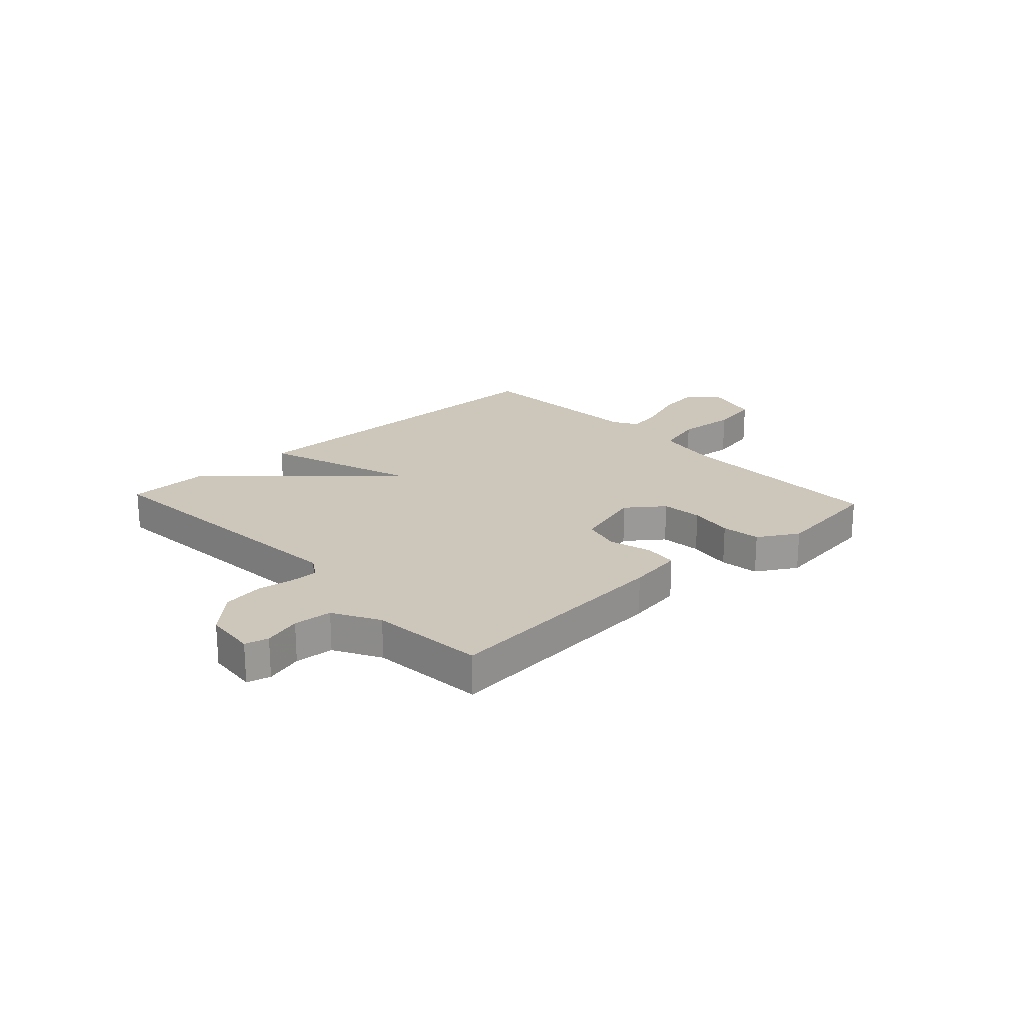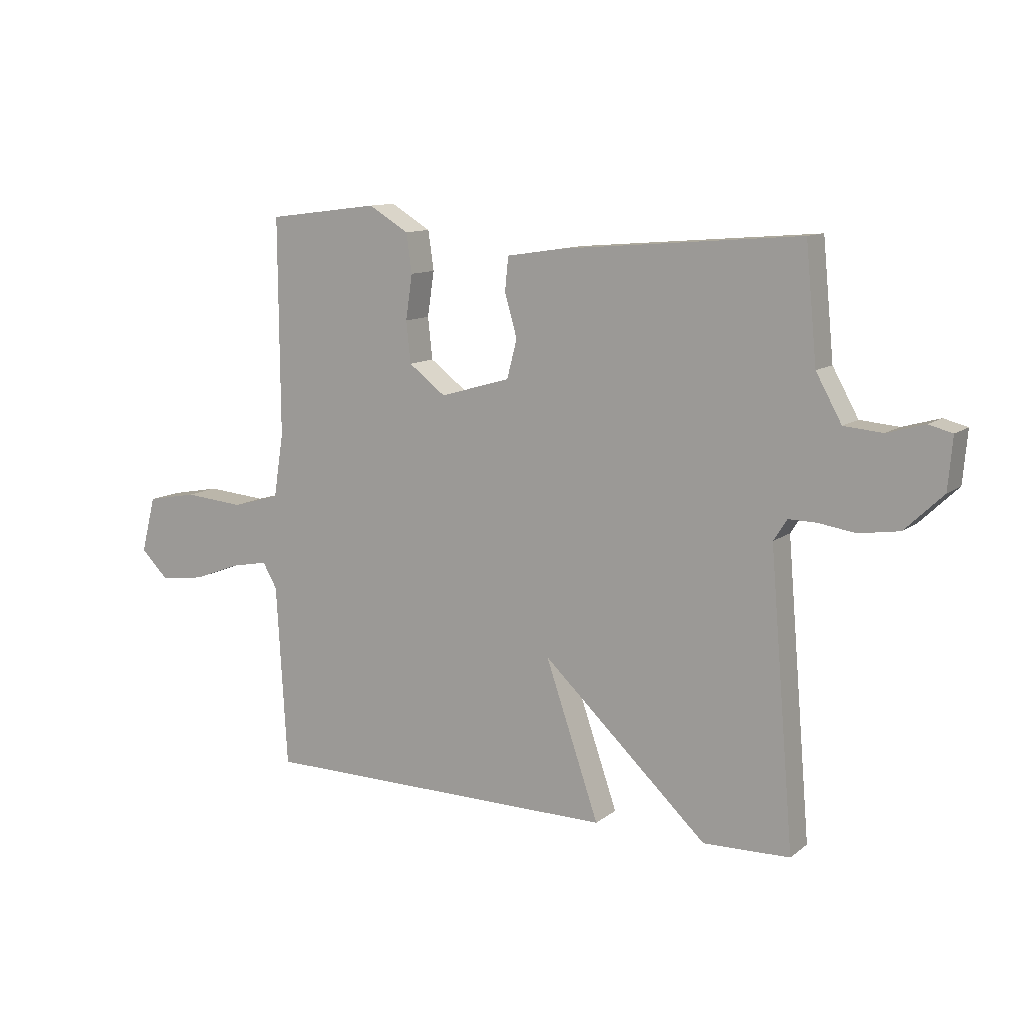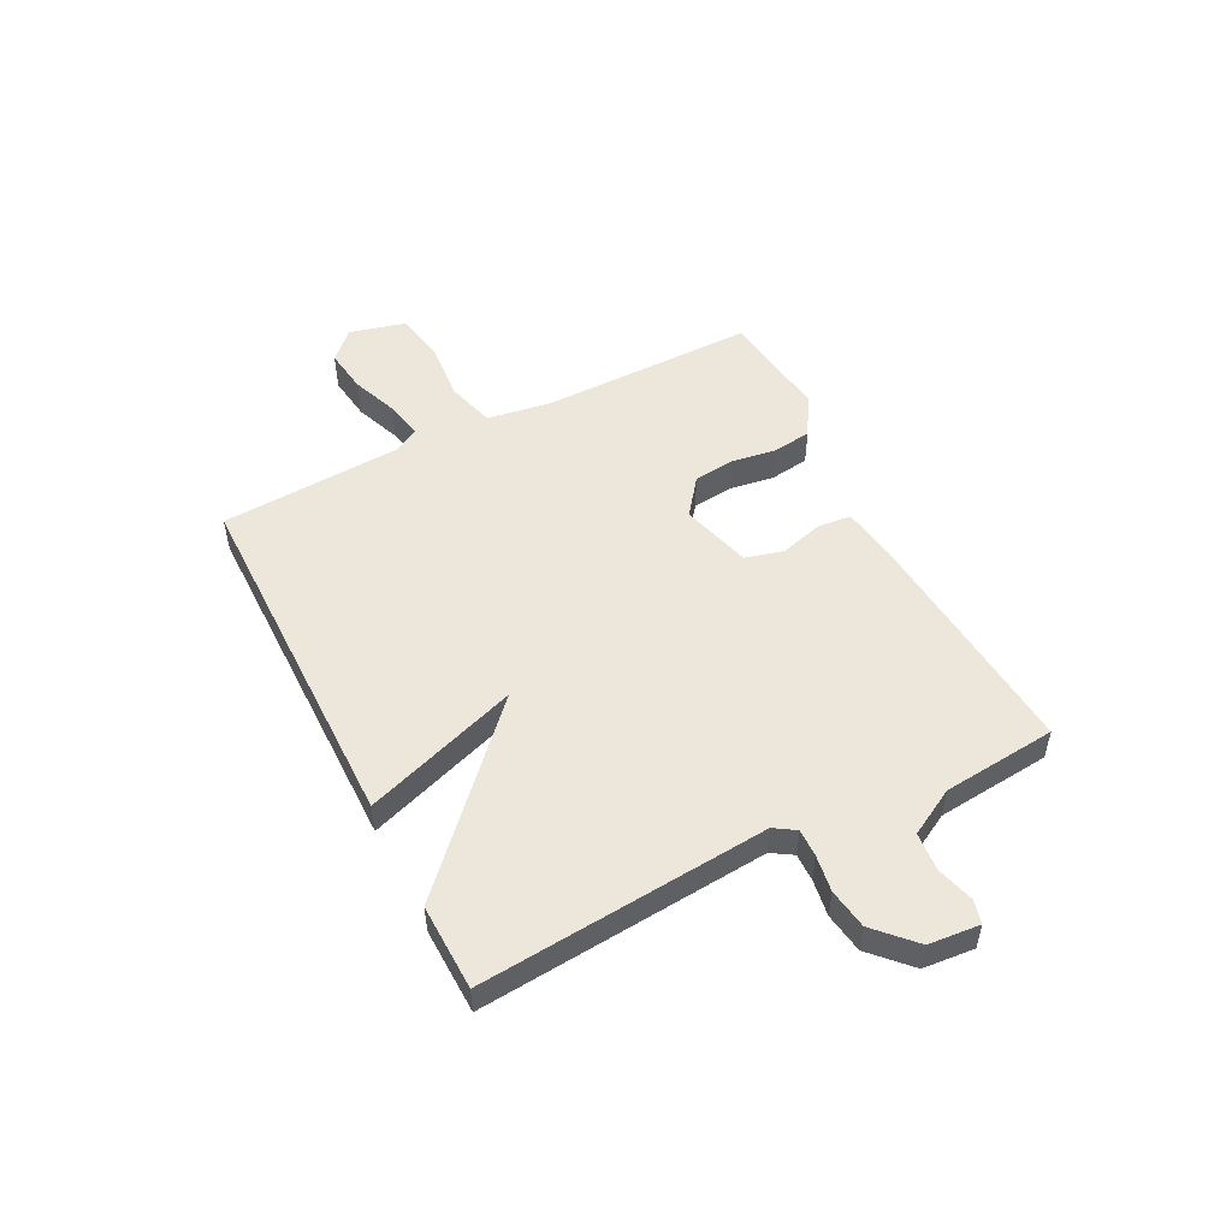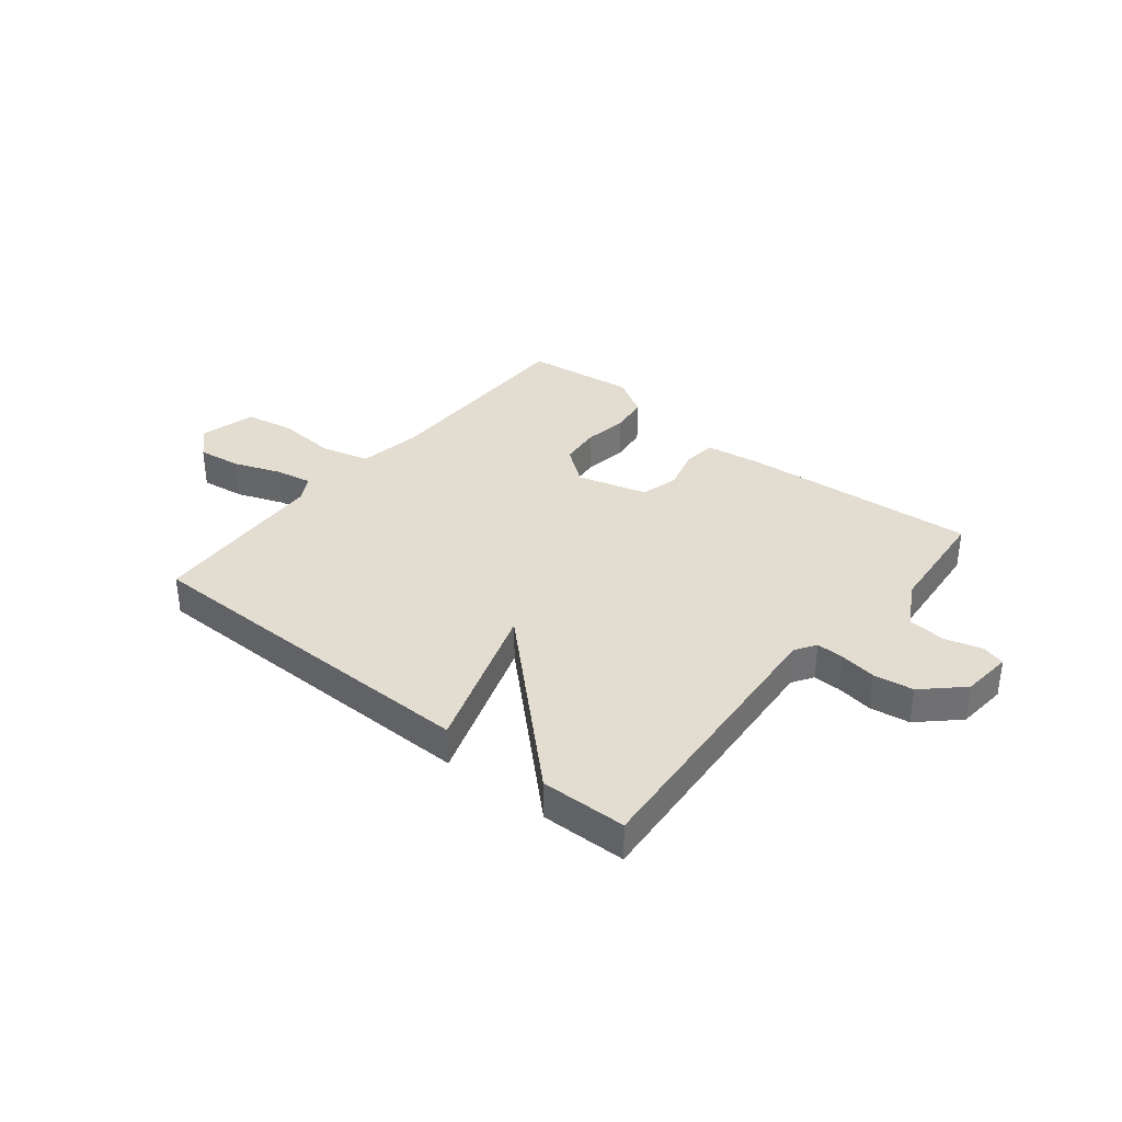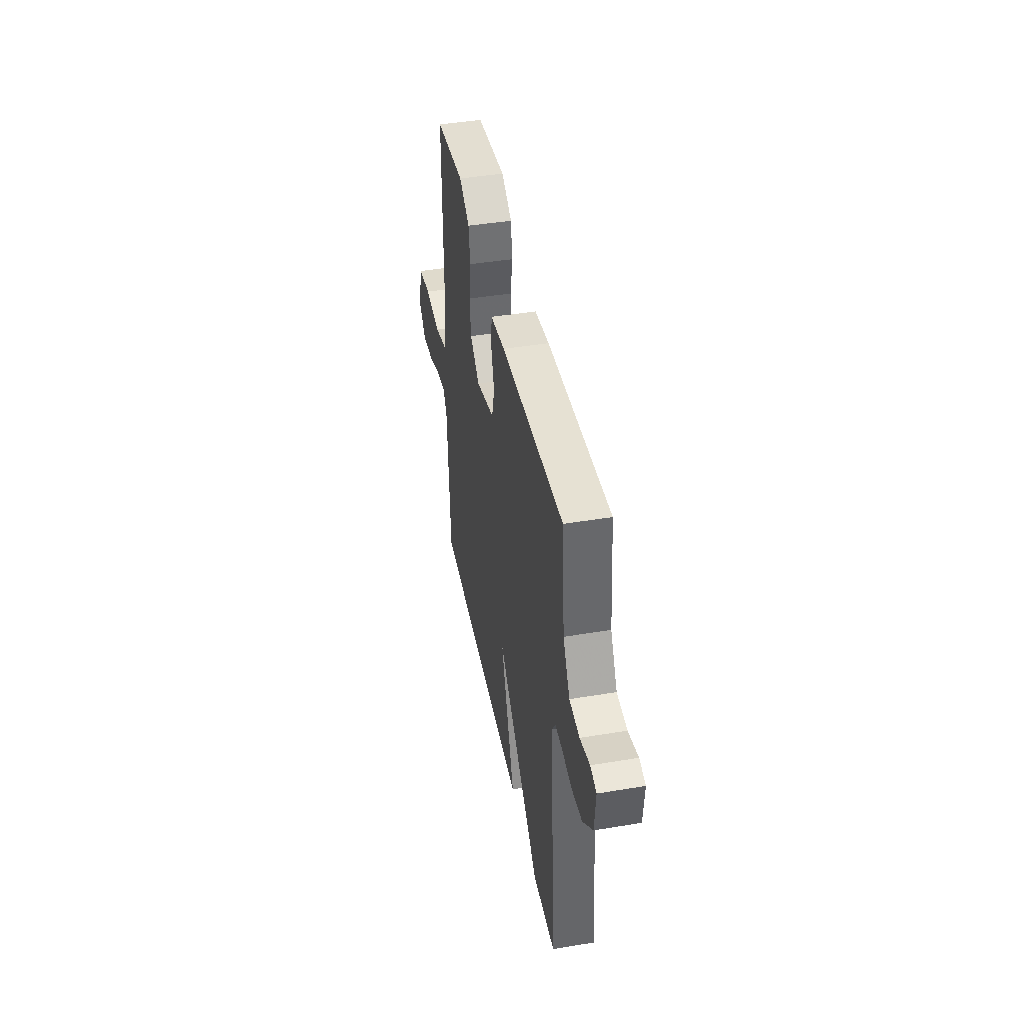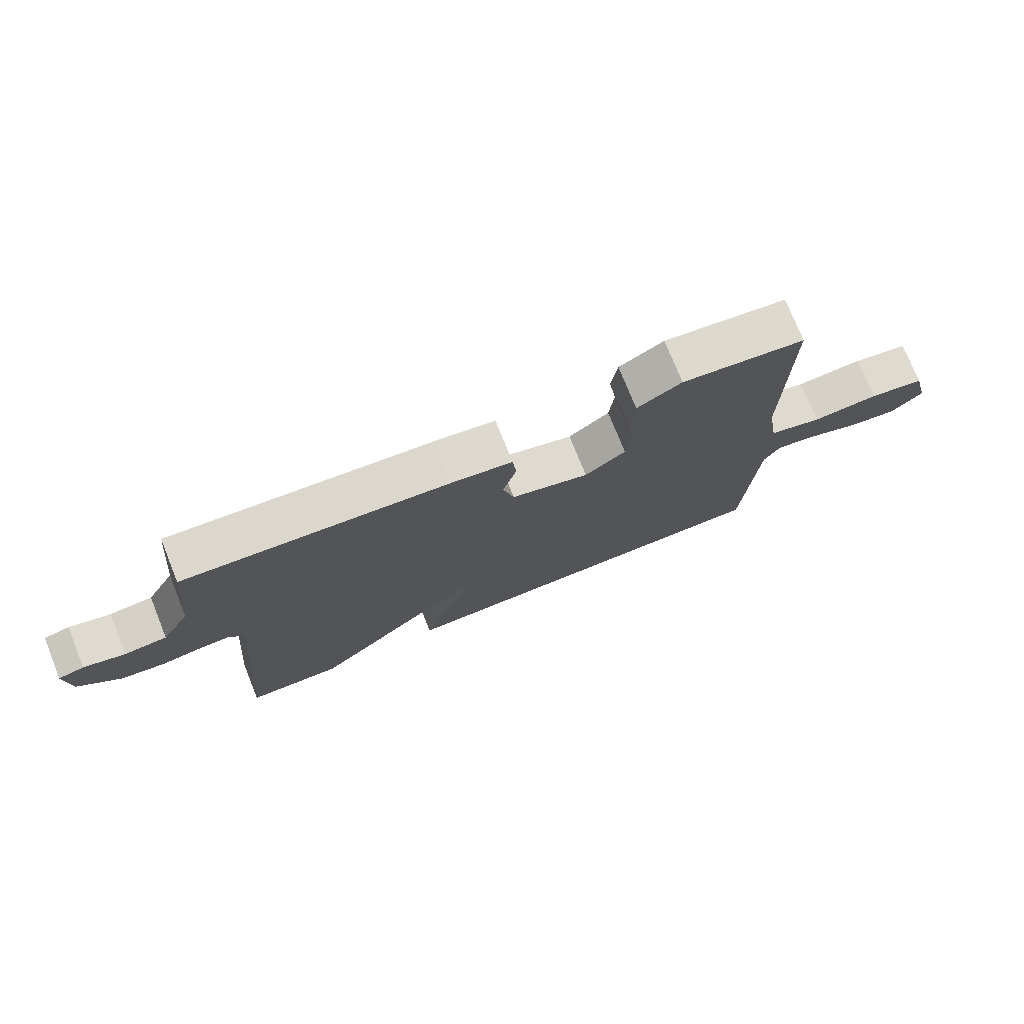
<metadata>
{"format":"obj","ext":"obj","renderer":"f3d","projection":"perspective","resolution":1024,"background":"white","views":[{"elev":21.3,"azim":-42.8,"up":"+Y"},{"elev":11.2,"azim":-149.9,"up":"+Z"},{"elev":51.4,"azim":-117.0,"up":"+Y"},{"elev":35.3,"azim":-140.7,"up":"+Y"},{"elev":43.6,"azim":-101.1,"up":"+Z"},{"elev":75.3,"azim":-21.9,"up":"+Z"}]}
</metadata>
<code>
v 0.5 0.07 -0.5
v -0.145 0.07 -0.504
v -0.049 0.07 -0.226
v -0.345 0.07 -0.504
v -0.5 0.07 -0.5
v -0.456 0.07 0.019
v -0.48 0.07 0.057
v -0.53 0.07 0.056
v -0.596 0.07 0.046
v -0.668 0.07 0.057
v -0.736 0.07 0.122
v -0.744 0.07 0.214
v -0.702 0.07 0.225
v -0.635 0.07 0.206
v -0.566 0.07 0.212
v -0.52 0.07 0.295
v -0.5 0.07 0.5
v -0.071 0.07 0.465
v 0.028 0.07 0.45
v 0.034 0.07 0.39
v 0.012 0.07 0.313
v 0.03 0.07 0.244
v 0.156 0.07 0.208
v 0.222 0.07 0.258
v 0.23 0.07 0.332
v 0.218 0.07 0.412
v 0.228 0.07 0.482
v 0.3 0.07 0.525
v 0.5 0.07 0.5
v 0.498 0.07 0.112
v 0.516 0.07 -0.002
v 0.602 0.07 -0.026
v 0.71 0.07 -0.017
v 0.8 0.07 -0.034
v 0.826 0.07 -0.135
v 0.776 0.07 -0.184
v 0.696 0.07 -0.173
v 0.612 0.07 -0.141
v 0.545 0.07 -0.128
v 0.519 0.07 -0.173
v 0.5 0 -0.5
v -0.145 0 -0.504
v -0.049 0 -0.226
v -0.345 0 -0.504
v -0.5 0 -0.5
v -0.456 0 0.019
v -0.48 0 0.057
v -0.53 0 0.056
v -0.596 0 0.046
v -0.668 0 0.057
v -0.736 0 0.122
v -0.744 0 0.214
v -0.702 0 0.225
v -0.635 0 0.206
v -0.566 0 0.212
v -0.52 0 0.295
v -0.5 0 0.5
v -0.071 0 0.465
v 0.028 0 0.45
v 0.034 0 0.39
v 0.012 0 0.313
v 0.03 0 0.244
v 0.156 0 0.208
v 0.222 0 0.258
v 0.23 0 0.332
v 0.218 0 0.412
v 0.228 0 0.482
v 0.3 0 0.525
v 0.5 0 0.5
v 0.498 0 0.112
v 0.516 0 -0.002
v 0.602 0 -0.026
v 0.71 0 -0.017
v 0.8 0 -0.034
v 0.826 0 -0.135
v 0.776 0 -0.184
v 0.696 0 -0.173
v 0.612 0 -0.141
v 0.545 0 -0.128
v 0.519 0 -0.173
f 36 37 38
f 35 36 38
f 34 35 38
f 33 34 38
f 32 33 38
f 31 32 38 39
f 28 29 30
f 27 28 30
f 26 27 30
f 25 26 30
f 24 25 30 31
f 31 39 40
f 24 31 40
f 23 24 40
f 19 20 21
f 18 19 21
f 17 18 21
f 16 17 21
f 15 16 21 22
f 23 40 1
f 22 23 1
f 15 22 1
f 14 15 1
f 12 13 14
f 11 12 14
f 10 11 14
f 9 10 14
f 8 9 14
f 3 4 5 6
f 3 6 7
f 1 2 3
f 1 3 7
f 14 1 7
f 7 8 14
f 78 77 76
f 78 76 75
f 78 75 74
f 78 74 73
f 78 73 72
f 79 78 72 71
f 70 69 68
f 70 68 67
f 70 67 66
f 70 66 65
f 71 70 65 64
f 80 79 71
f 80 71 64
f 80 64 63
f 61 60 59
f 61 59 58
f 61 58 57
f 61 57 56
f 62 61 56 55
f 41 80 63
f 41 63 62
f 41 62 55
f 41 55 54
f 54 53 52
f 54 52 51
f 54 51 50
f 54 50 49
f 54 49 48
f 46 45 44 43
f 47 46 43
f 43 42 41
f 47 43 41
f 47 41 54
f 54 48 47
f 1 41 42 2
f 2 42 43 3
f 3 43 44 4
f 4 44 45 5
f 5 45 46 6
f 6 46 47 7
f 7 47 48 8
f 8 48 49 9
f 9 49 50 10
f 10 50 51 11
f 11 51 52 12
f 12 52 53 13
f 13 53 54 14
f 14 54 55 15
f 15 55 56 16
f 16 56 57 17
f 17 57 58 18
f 18 58 59 19
f 19 59 60 20
f 20 60 61 21
f 21 61 62 22
f 22 62 63 23
f 23 63 64 24
f 24 64 65 25
f 25 65 66 26
f 26 66 67 27
f 27 67 68 28
f 28 68 69 29
f 29 69 70 30
f 30 70 71 31
f 31 71 72 32
f 32 72 73 33
f 33 73 74 34
f 34 74 75 35
f 35 75 76 36
f 36 76 77 37
f 37 77 78 38
f 38 78 79 39
f 39 79 80 40
f 40 80 41 1

</code>
